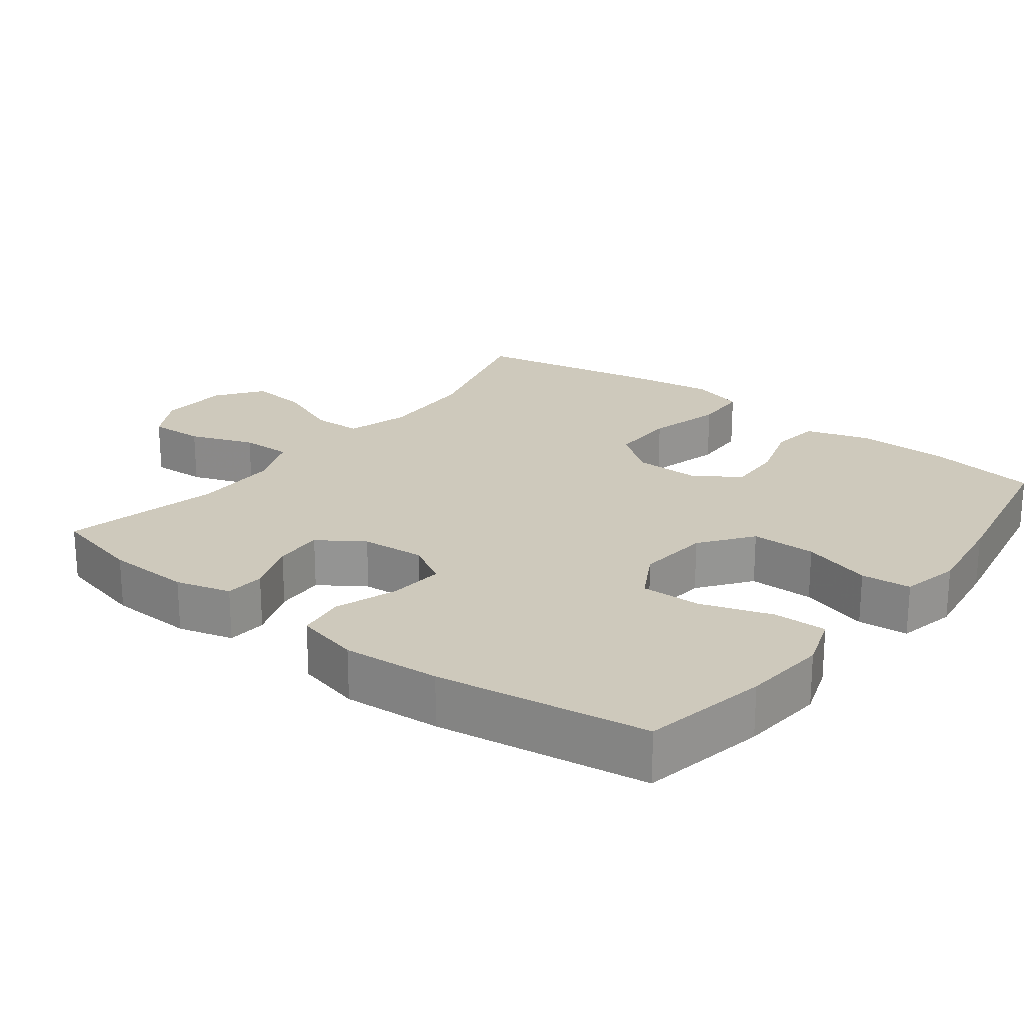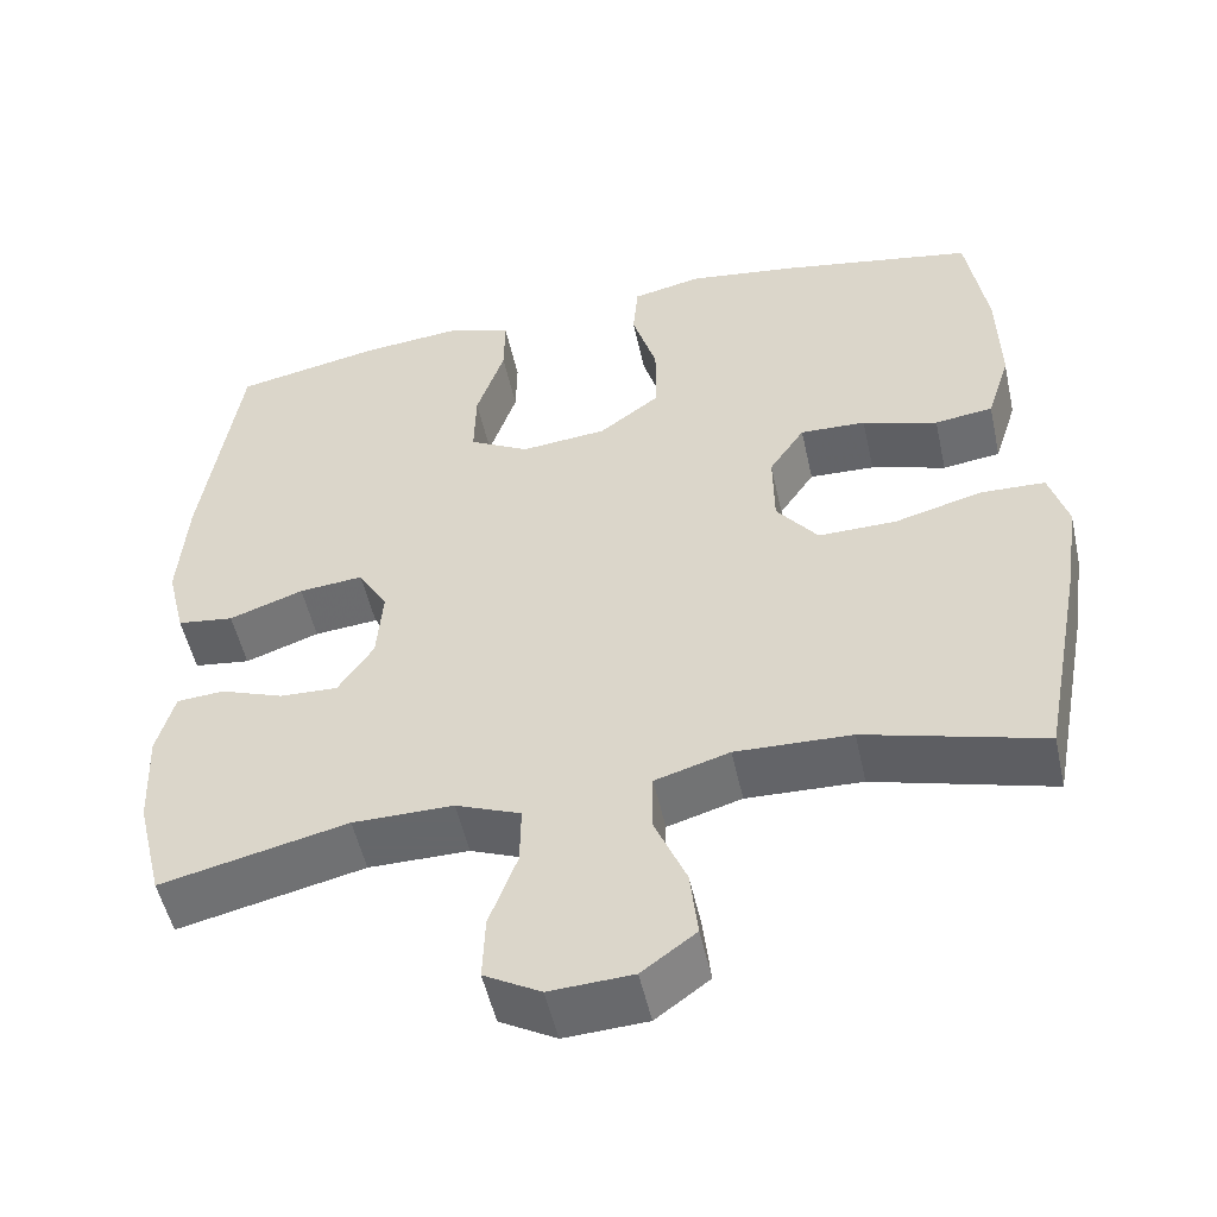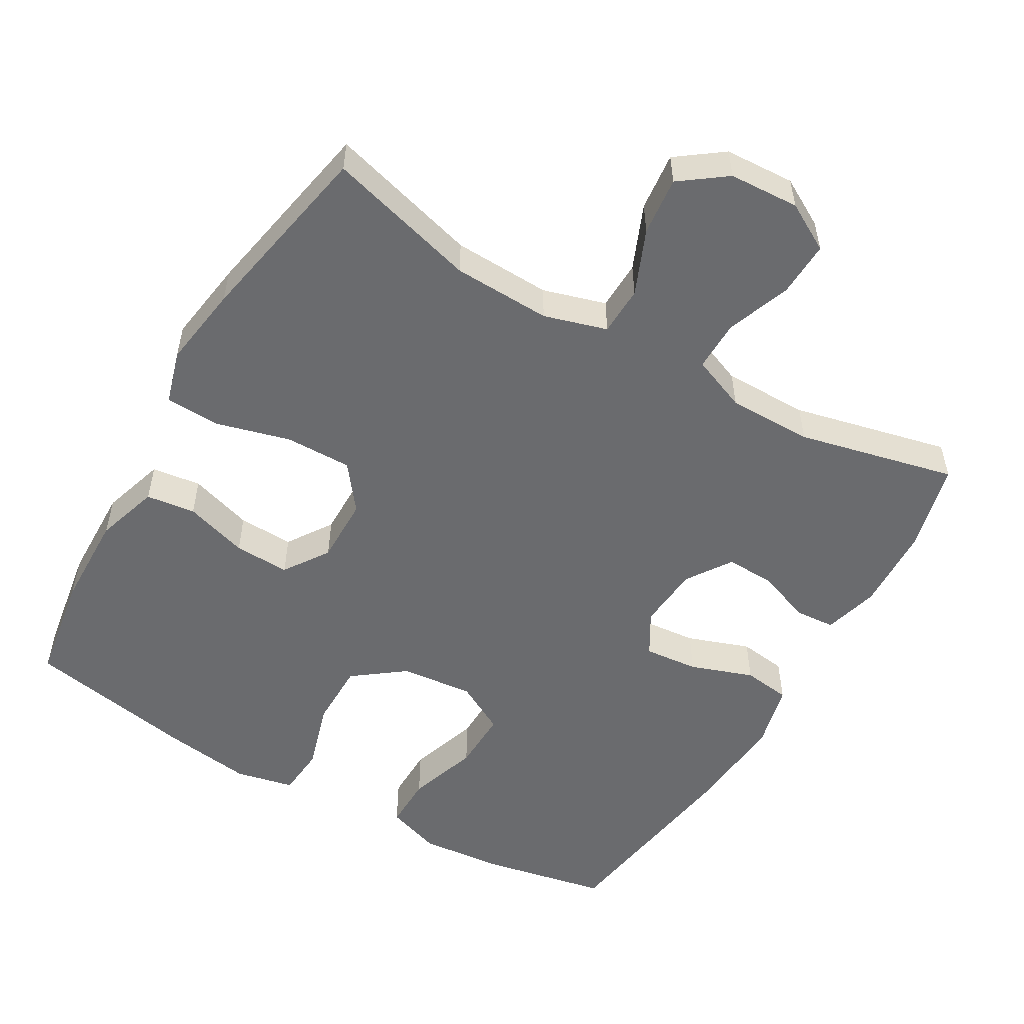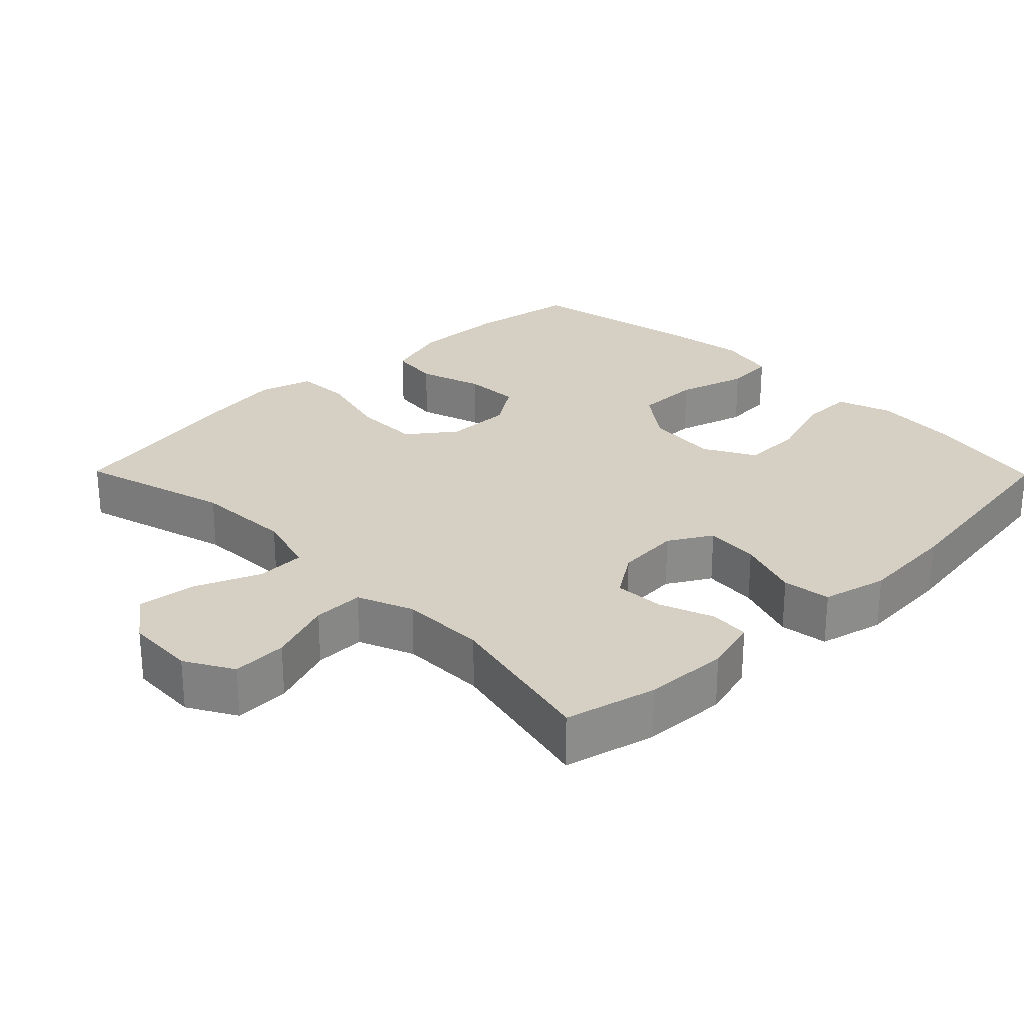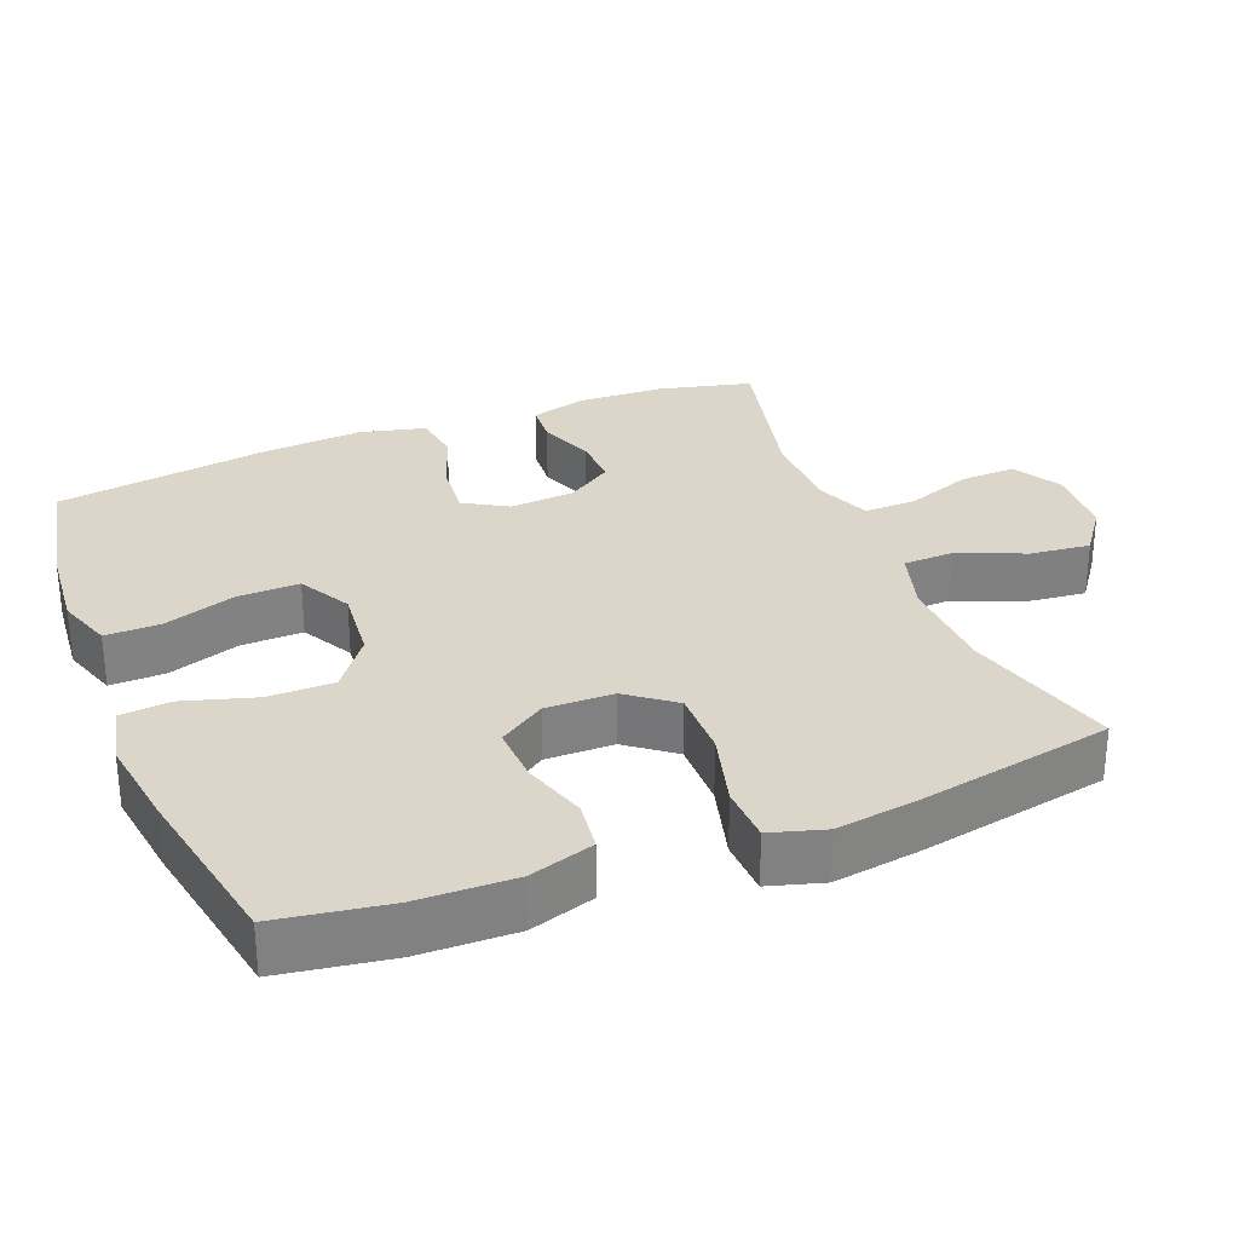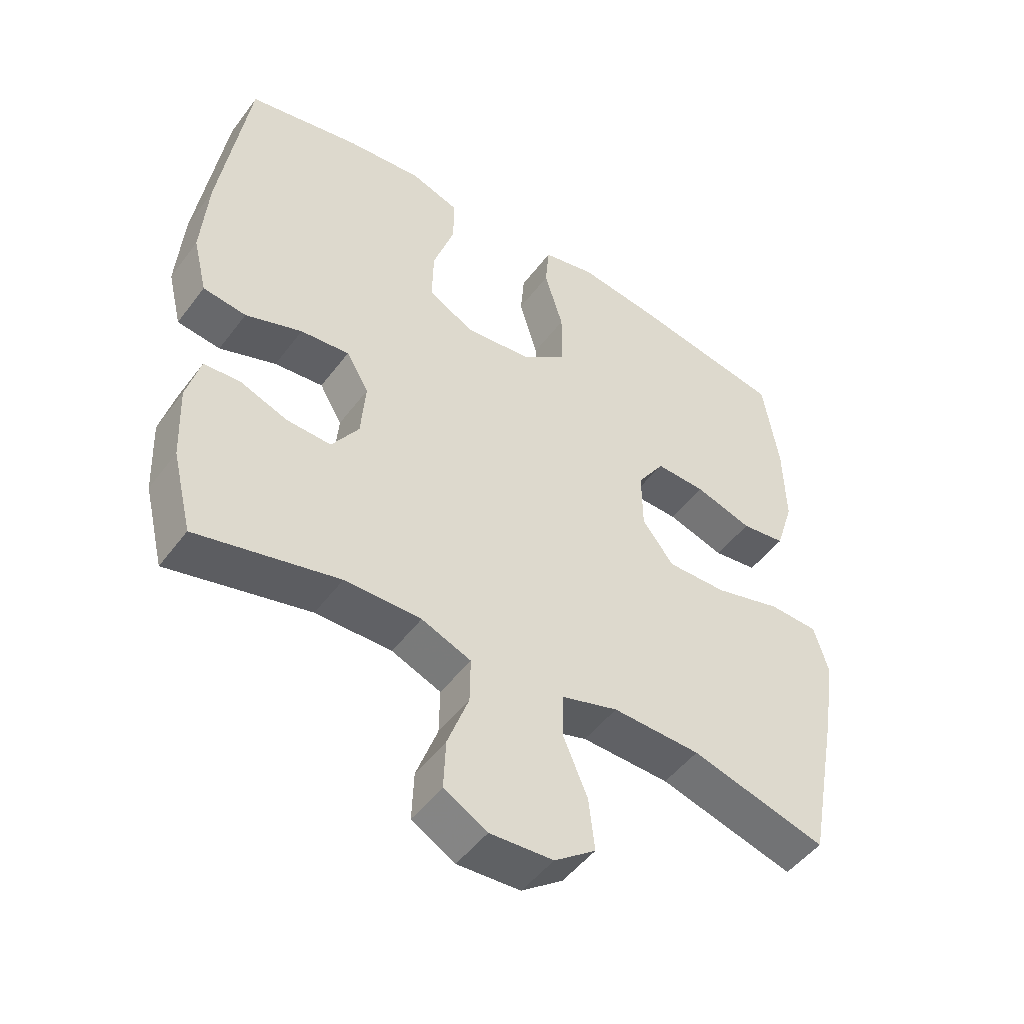
<metadata>
{"format":"obj","ext":"obj","renderer":"f3d","projection":"perspective","resolution":1024,"background":"white","views":[{"elev":22.4,"azim":-52.6,"up":"+Y"},{"elev":-52.0,"azim":12.4,"up":"+Z"},{"elev":-53.4,"azim":149.9,"up":"+Y"},{"elev":26.4,"azim":-134.5,"up":"+Y"},{"elev":29.9,"azim":68.3,"up":"+Y"},{"elev":-48.9,"azim":-35.2,"up":"+Z"}]}
</metadata>
<code>
v -0.5 0.07 0.5
v -0.325 0.07 0.535
v -0.207 0.07 0.546
v -0.131 0.07 0.52
v -0.132 0.07 0.445
v -0.165 0.07 0.346
v -0.167 0.07 0.261
v -0.096 0.07 0.222
v 0.006 0.07 0.232
v 0.078 0.07 0.286
v 0.078 0.07 0.377
v 0.049 0.07 0.474
v 0.055 0.07 0.544
v 0.137 0.07 0.562
v 0.264 0.07 0.544
v 0.5 0.07 0.5
v 0.524 0.07 0.348
v 0.527 0.07 0.215
v 0.499 0.07 0.126
v 0.43 0.07 0.117
v 0.341 0.07 0.145
v 0.263 0.07 0.148
v 0.221 0.07 0.085
v 0.222 0.07 -0.008
v 0.271 0.07 -0.072
v 0.364 0.07 -0.071
v 0.468 0.07 -0.043
v 0.545 0.07 -0.046
v 0.567 0.07 -0.121
v 0.55 0.07 -0.237
v 0.5 0.07 -0.5
v 0.289 0.07 -0.441
v 0.152 0.07 -0.436
v 0.064 0.07 -0.462
v 0.062 0.07 -0.531
v 0.1 0.07 -0.622
v 0.109 0.07 -0.704
v 0.045 0.07 -0.751
v -0.053 0.07 -0.756
v -0.12 0.07 -0.718
v -0.117 0.07 -0.641
v -0.084 0.07 -0.551
v -0.083 0.07 -0.48
v -0.16 0.07 -0.449
v -0.279 0.07 -0.449
v -0.5 0.07 -0.5
v -0.531 0.07 -0.373
v -0.536 0.07 -0.255
v -0.515 0.07 -0.178
v -0.459 0.07 -0.174
v -0.384 0.07 -0.202
v -0.315 0.07 -0.205
v -0.273 0.07 -0.142
v -0.266 0.07 -0.053
v -0.301 0.07 0.007
v -0.377 0.07 0
v -0.465 0.07 -0.031
v -0.532 0.07 -0.022
v -0.554 0.07 0.068
v -0.544 0.07 0.204
v -0.5 0 0.5
v -0.325 0 0.535
v -0.207 0 0.546
v -0.131 0 0.52
v -0.132 0 0.445
v -0.165 0 0.346
v -0.167 0 0.261
v -0.096 0 0.222
v 0.006 0 0.232
v 0.078 0 0.286
v 0.078 0 0.377
v 0.049 0 0.474
v 0.055 0 0.544
v 0.137 0 0.562
v 0.264 0 0.544
v 0.5 0 0.5
v 0.524 0 0.348
v 0.527 0 0.215
v 0.499 0 0.126
v 0.43 0 0.117
v 0.341 0 0.145
v 0.263 0 0.148
v 0.221 0 0.085
v 0.222 0 -0.008
v 0.271 0 -0.072
v 0.364 0 -0.071
v 0.468 0 -0.043
v 0.545 0 -0.046
v 0.567 0 -0.121
v 0.55 0 -0.237
v 0.5 0 -0.5
v 0.289 0 -0.441
v 0.152 0 -0.436
v 0.064 0 -0.462
v 0.062 0 -0.531
v 0.1 0 -0.622
v 0.109 0 -0.704
v 0.045 0 -0.751
v -0.053 0 -0.756
v -0.12 0 -0.718
v -0.117 0 -0.641
v -0.084 0 -0.551
v -0.083 0 -0.48
v -0.16 0 -0.449
v -0.279 0 -0.449
v -0.5 0 -0.5
v -0.531 0 -0.373
v -0.536 0 -0.255
v -0.515 0 -0.178
v -0.459 0 -0.174
v -0.384 0 -0.202
v -0.315 0 -0.205
v -0.273 0 -0.142
v -0.266 0 -0.053
v -0.301 0 0.007
v -0.377 0 0
v -0.465 0 -0.031
v -0.532 0 -0.022
v -0.554 0 0.068
v -0.544 0 0.204
f 56 57 58 59
f 55 56 59 60
f 48 49 50 51
f 48 51 52
f 45 46 47 48
f 44 45 48 52
f 43 44 52 53
f 39 40 41 42
f 39 42 43
f 38 39 43
f 35 36 37 38
f 34 35 38 43
f 33 34 43 53
f 29 30 31 32
f 26 27 28 29
f 25 26 29 32
f 24 25 32 33
f 18 19 20 21
f 18 21 22
f 17 18 22
f 16 17 22
f 15 16 22
f 14 15 22 23
f 11 12 13 14
f 10 11 14 23
f 3 4 5 6
f 3 6 7
f 2 3 7
f 55 60 1 2
f 54 55 2 7
f 53 54 7 8
f 33 53 8 9
f 23 24 33
f 9 10 23 33
f 119 118 117 116
f 120 119 116 115
f 111 110 109 108
f 112 111 108
f 108 107 106 105
f 112 108 105 104
f 113 112 104 103
f 102 101 100 99
f 103 102 99
f 103 99 98
f 98 97 96 95
f 103 98 95 94
f 113 103 94 93
f 92 91 90 89
f 89 88 87 86
f 92 89 86 85
f 93 92 85 84
f 81 80 79 78
f 82 81 78
f 82 78 77
f 82 77 76
f 82 76 75
f 83 82 75 74
f 74 73 72 71
f 83 74 71 70
f 66 65 64 63
f 67 66 63
f 67 63 62
f 62 61 120 115
f 67 62 115 114
f 68 67 114 113
f 69 68 113 93
f 93 84 83
f 93 83 70 69
f 1 61 62 2
f 2 62 63 3
f 3 63 64 4
f 4 64 65 5
f 5 65 66 6
f 6 66 67 7
f 7 67 68 8
f 8 68 69 9
f 9 69 70 10
f 10 70 71 11
f 11 71 72 12
f 12 72 73 13
f 13 73 74 14
f 14 74 75 15
f 15 75 76 16
f 16 76 77 17
f 17 77 78 18
f 18 78 79 19
f 19 79 80 20
f 20 80 81 21
f 21 81 82 22
f 22 82 83 23
f 23 83 84 24
f 24 84 85 25
f 25 85 86 26
f 26 86 87 27
f 27 87 88 28
f 28 88 89 29
f 29 89 90 30
f 30 90 91 31
f 31 91 92 32
f 32 92 93 33
f 33 93 94 34
f 34 94 95 35
f 35 95 96 36
f 36 96 97 37
f 37 97 98 38
f 38 98 99 39
f 39 99 100 40
f 40 100 101 41
f 41 101 102 42
f 42 102 103 43
f 43 103 104 44
f 44 104 105 45
f 45 105 106 46
f 46 106 107 47
f 47 107 108 48
f 48 108 109 49
f 49 109 110 50
f 50 110 111 51
f 51 111 112 52
f 52 112 113 53
f 53 113 114 54
f 54 114 115 55
f 55 115 116 56
f 56 116 117 57
f 57 117 118 58
f 58 118 119 59
f 59 119 120 60
f 60 120 61 1

</code>
